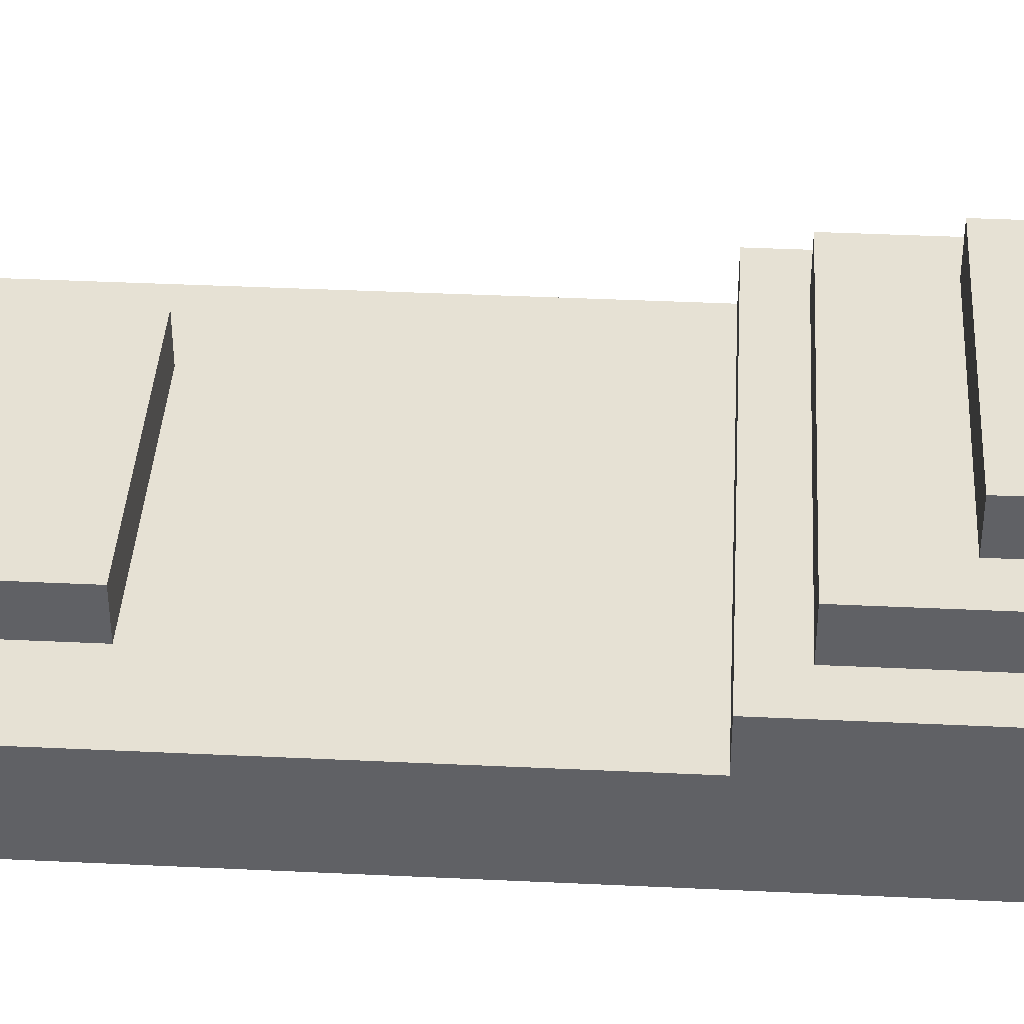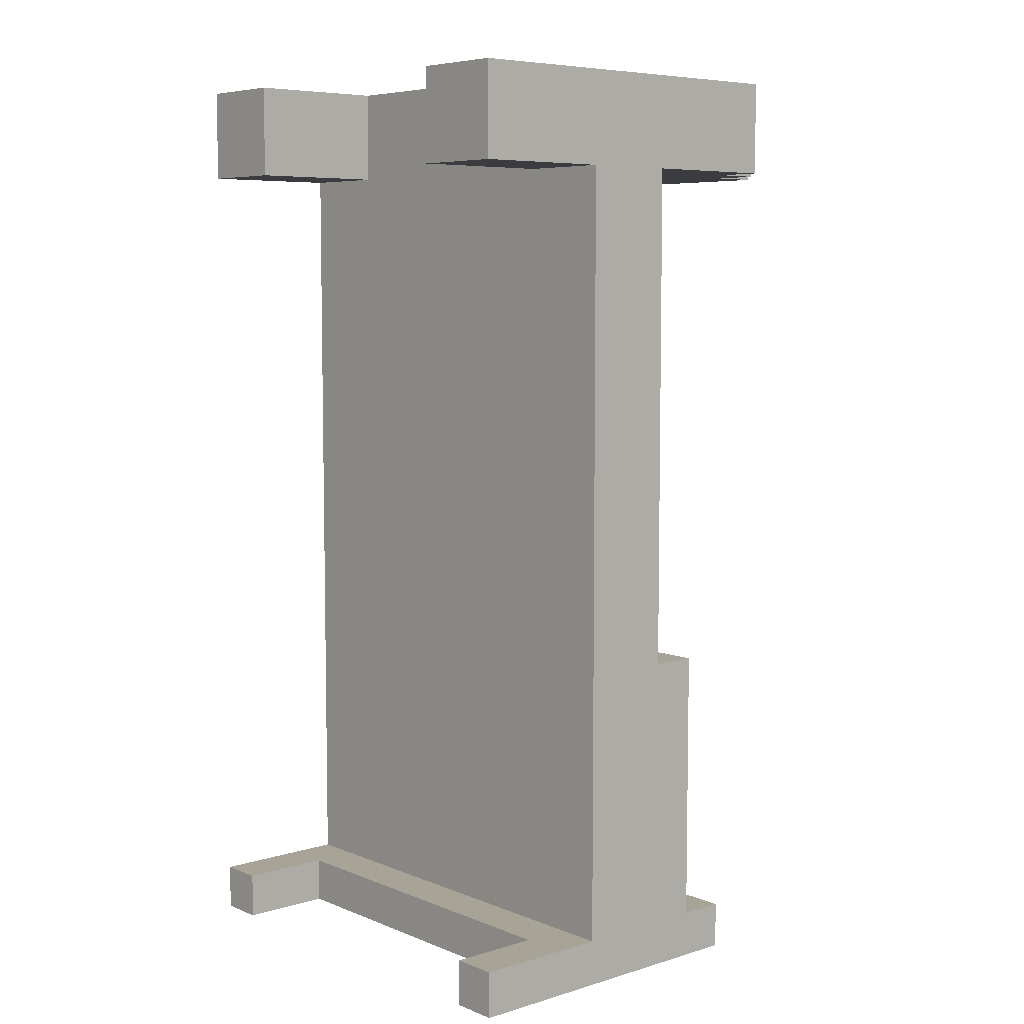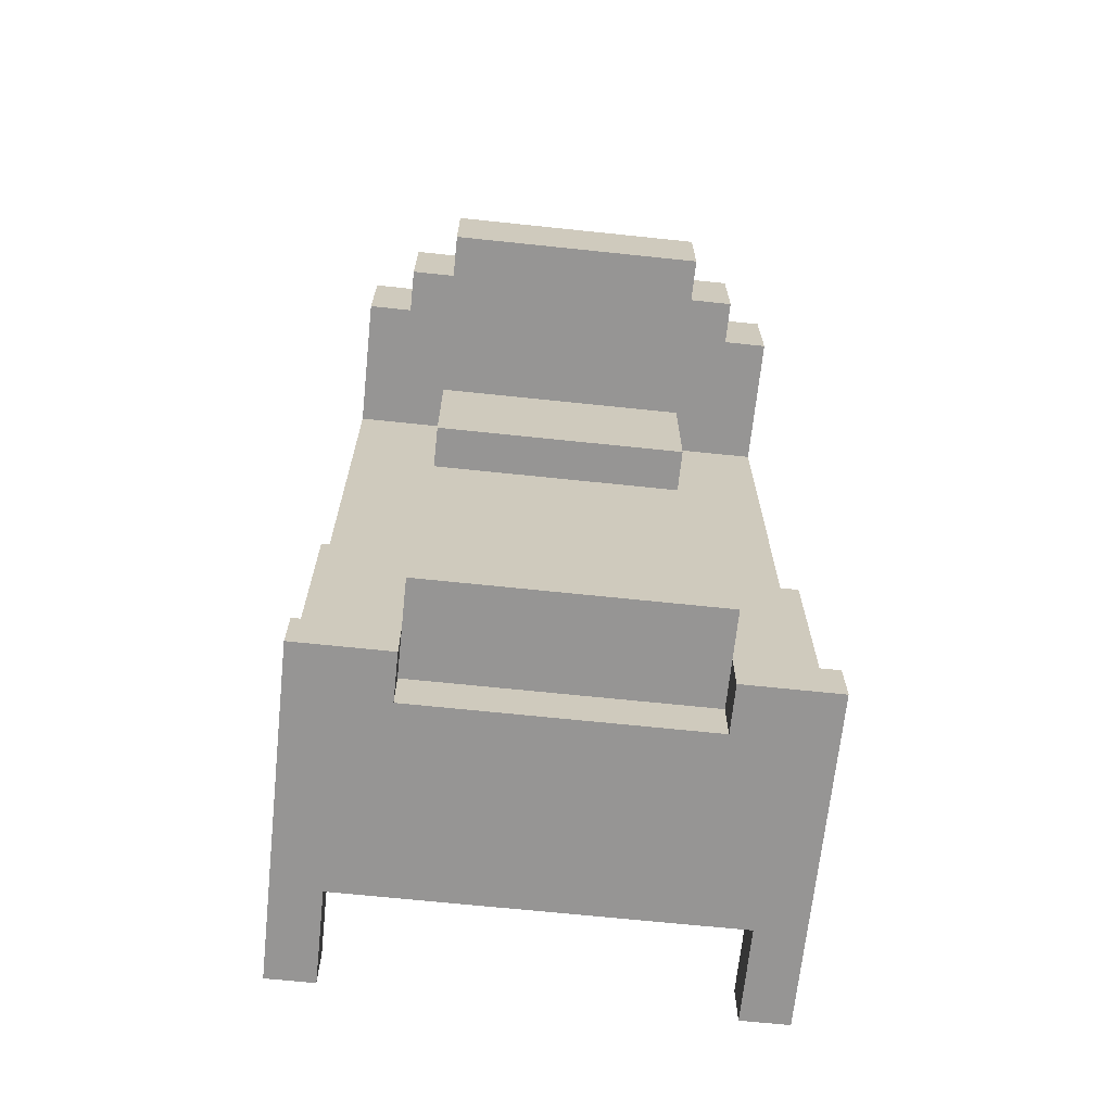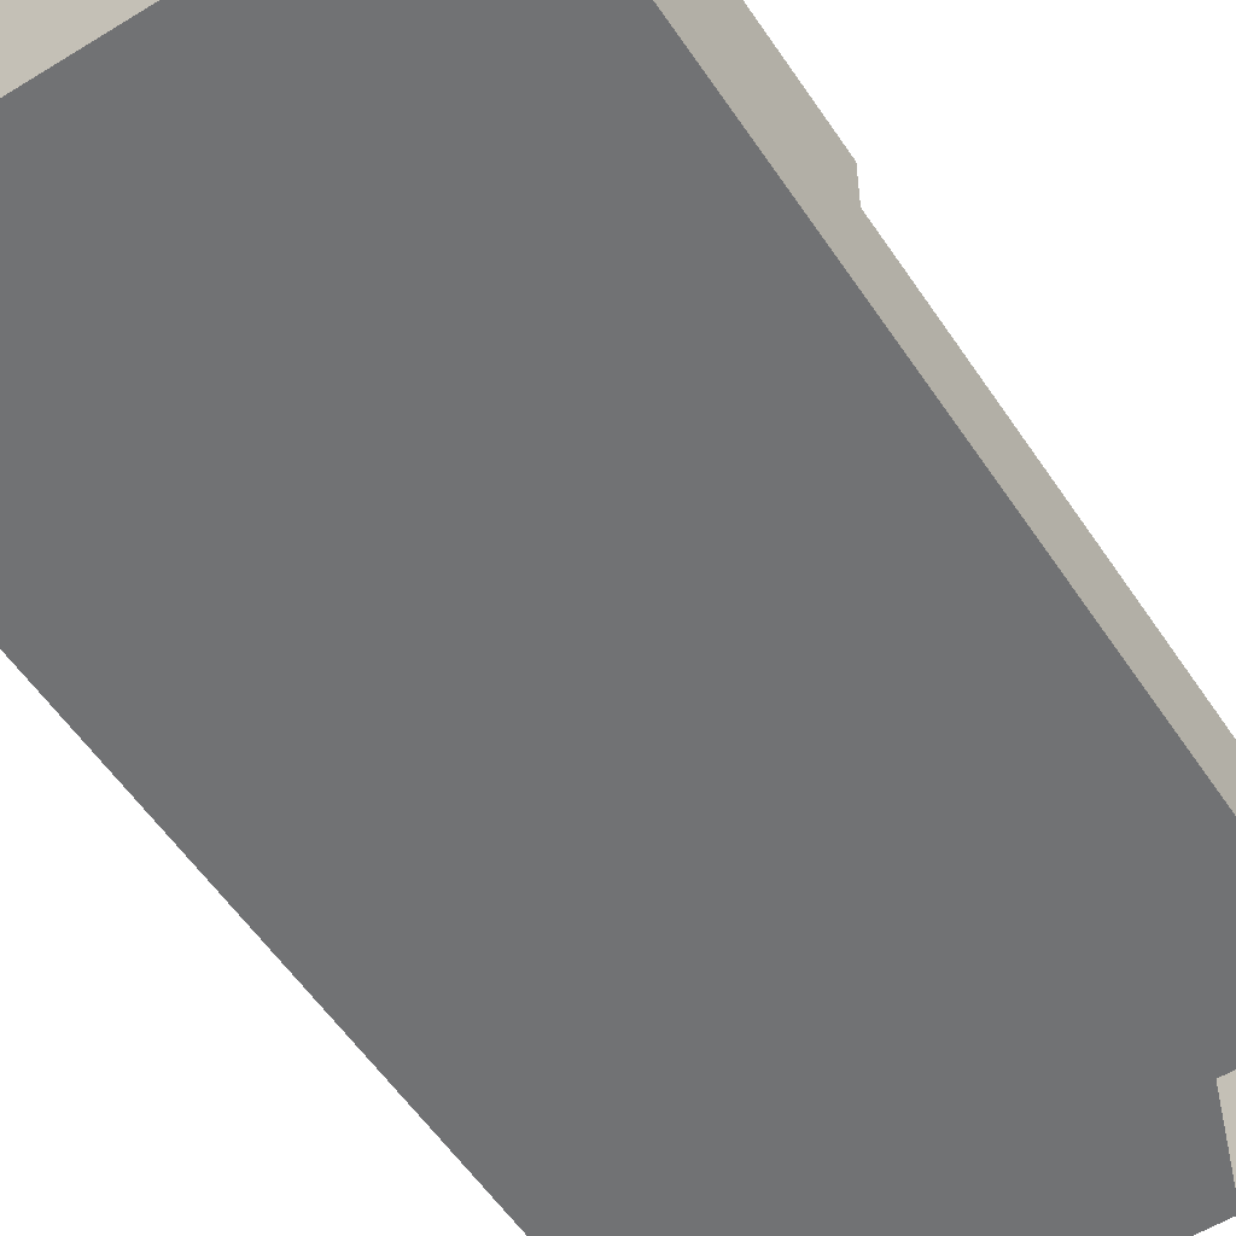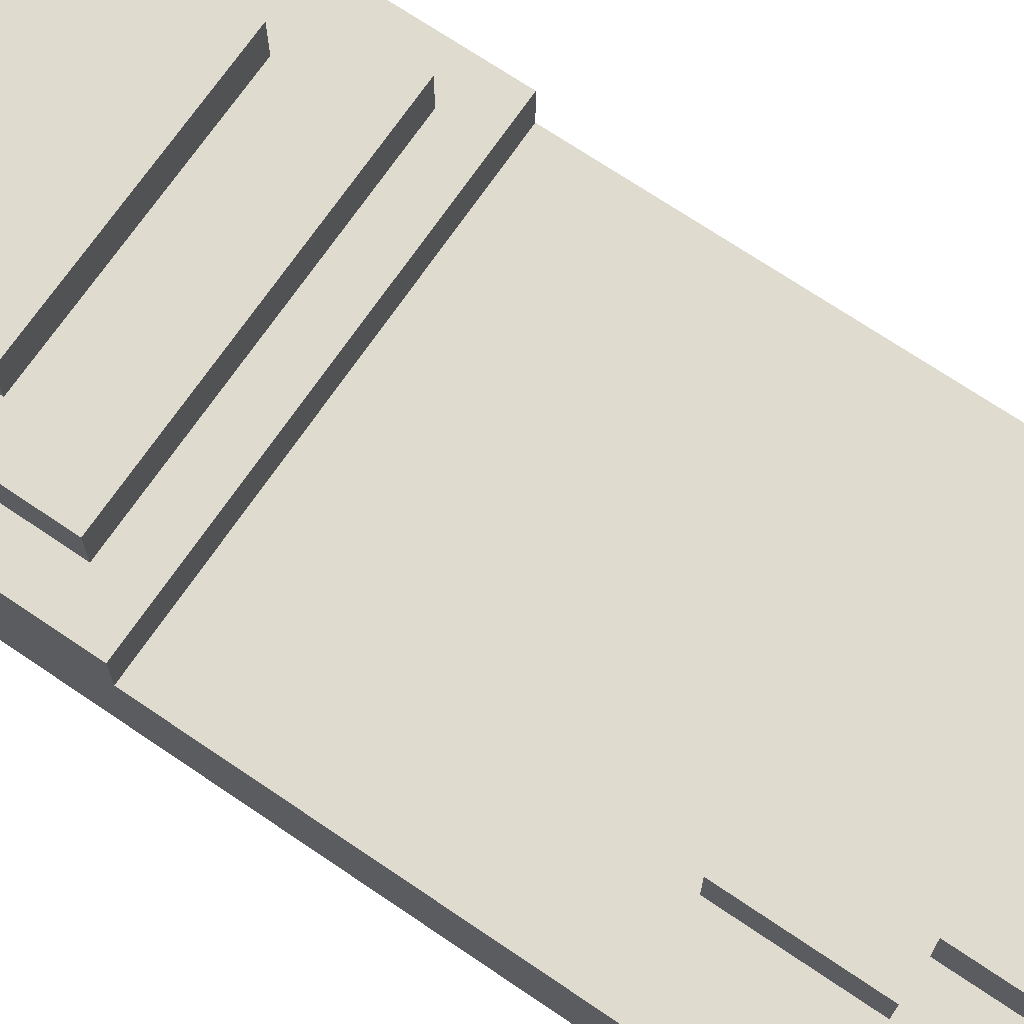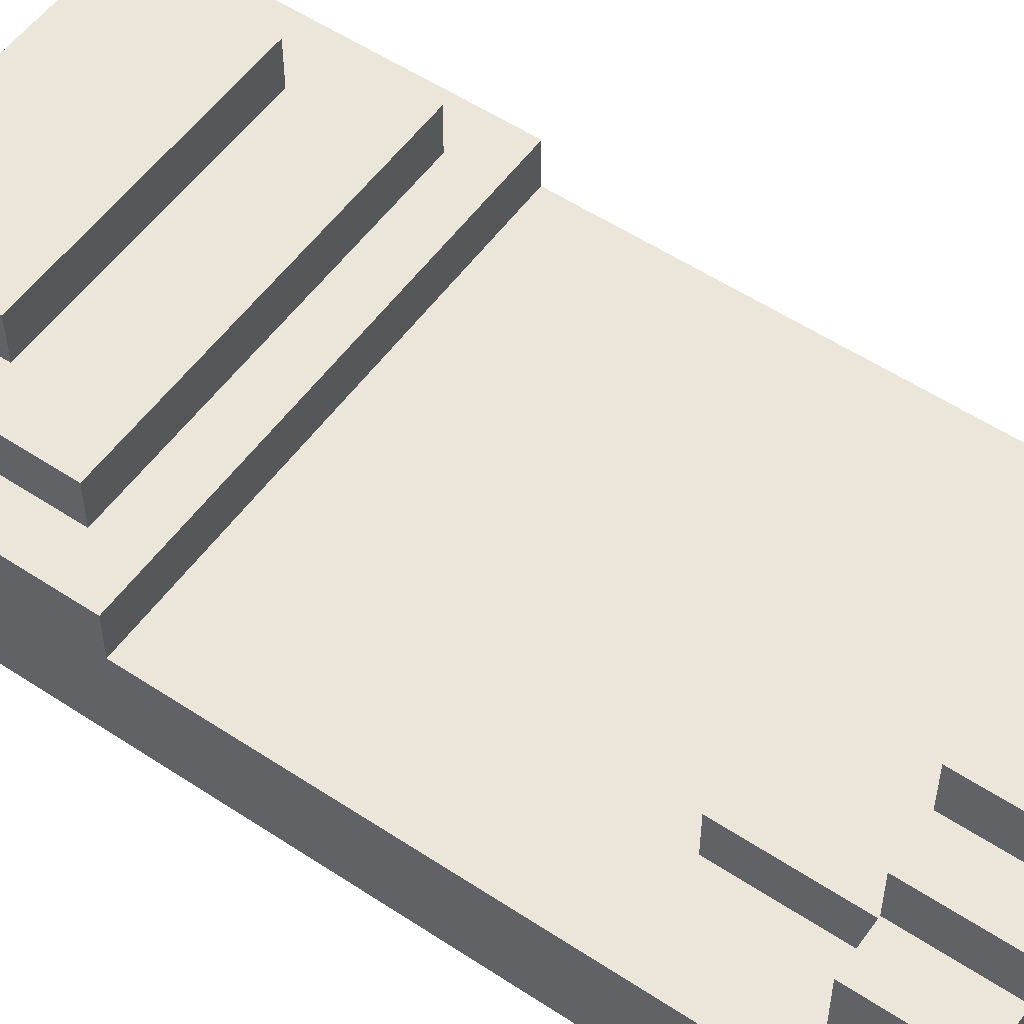
<metadata>
{"format":"obj","ext":"obj","renderer":"f3d","projection":"perspective","resolution":1024,"background":"white","views":[{"elev":39.2,"azim":93.4,"up":"+Y"},{"elev":6.7,"azim":48.9,"up":"+Z"},{"elev":-67.6,"azim":174.0,"up":"+Z"},{"elev":-55.4,"azim":-146.9,"up":"+Y"},{"elev":70.5,"azim":-55.8,"up":"+Y"},{"elev":54.4,"azim":-54.9,"up":"+Y"}]}
</metadata>
<code>
o
v -0.5 -0.5 1
v -0.5 -0.5 0.8
v -0.5 -0.5 -0.9
v -0.5 -0.5 -1
v -0.5 -0.2 0.8
v -0.5 -0.2 -0.9
v -0.5 -0.1 0.8
v -0.5 -0.1 -0.9
v -0.5 0 0.8
v -0.5 0 -0.3
v -0.5 0 -0.9
v -0.5 0.1 -0.3
v -0.5 0.1 -0.9
v -0.5 0.2 -0.9
v -0.5 0.2 -1
v -0.5 0.3 1
v -0.5 0.3 0.8
v -0.4 0.1 -0.4
v -0.4 0.1 -0.9
v -0.4 0.2 -0.4
v -0.4 0.2 -0.9
v -0.4 0.3 1
v -0.4 0.3 0.8
v -0.4 0.4 1
v -0.4 0.4 0.8
v -0.3 0 0.8
v -0.3 0 0.5
v -0.3 0.1 0.8
v -0.3 0.1 0.5
v -0.3 0.2 -0.6
v -0.3 0.2 -0.9
v -0.3 0.3 -0.6
v -0.3 0.3 -0.9
v -0.3 0.4 1
v -0.3 0.4 0.8
v -0.3 0.5 1
v -0.3 0.5 0.8
v 0.3 -0.5 1
v 0.3 -0.5 0.8
v 0.3 -0.2 1
v 0.3 -0.2 0.8
v 0.3 0.1 -0.9
v 0.3 0.1 -1
v 0.3 0.2 -0.9
v 0.3 0.2 -1
v 0.4 -0.5 -0.9
v 0.4 -0.5 -1
v 0.4 -0.3 -0.9
v 0.4 -0.3 -1
v -0.4 -0.5 -0.9
v -0.4 -0.5 -1
v -0.4 -0.3 -0.9
v -0.4 -0.3 -1
v -0.3 -0.5 1
v -0.3 -0.5 0.8
v -0.3 -0.2 1
v -0.3 -0.2 0.8
v -0.3 0.1 -0.9
v -0.3 0.1 -1
v -0.3 0.2 -0.9
v -0.3 0.2 -1
v 0.3 0 0.8
v 0.3 0 0.5
v 0.3 0.1 0.8
v 0.3 0.1 0.5
v 0.3 0.2 -0.6
v 0.3 0.2 -0.9
v 0.3 0.3 -0.6
v 0.3 0.3 -0.9
v 0.3 0.4 1
v 0.3 0.4 0.8
v 0.3 0.5 1
v 0.3 0.5 0.8
v 0.4 0.1 -0.4
v 0.4 0.1 -0.9
v 0.4 0.2 -0.4
v 0.4 0.2 -0.9
v 0.4 0.3 1
v 0.4 0.3 0.8
v 0.4 0.4 1
v 0.4 0.4 0.8
v 0.5 -0.5 1
v 0.5 -0.5 0.8
v 0.5 -0.5 -0.9
v 0.5 -0.5 -1
v 0.5 -0.2 0.8
v 0.5 -0.2 -0.9
v 0.5 -0.1 0.8
v 0.5 -0.1 -0.9
v 0.5 0 0.8
v 0.5 0 -0.3
v 0.5 0 -0.9
v 0.5 0.1 -0.3
v 0.5 0.1 -0.9
v 0.5 0.2 -0.9
v 0.5 0.2 -1
v 0.5 0.3 1
v 0.5 0.3 0.8
v -0.5 -0.5 1
v -0.5 0.3 1
v -0.4 0.3 1
v -0.4 0.4 1
v -0.3 -0.5 1
v -0.3 -0.2 1
v -0.3 0.1 1
v -0.3 0.2 1
v -0.3 0.4 1
v -0.3 0.5 1
v -0.2 0 1
v -0.2 0.1 1
v -0.2 0.2 1
v -0.2 0.3 1
v -0.2 0.4 1
v -0.1 0.3 1
v -0.1 0.4 1
v 0.1 0.3 1
v 0.1 0.4 1
v 0.2 0 1
v 0.2 0.1 1
v 0.2 0.2 1
v 0.2 0.3 1
v 0.2 0.4 1
v 0.3 -0.5 1
v 0.3 -0.2 1
v 0.3 0.1 1
v 0.3 0.2 1
v 0.3 0.4 1
v 0.3 0.5 1
v 0.4 0.3 1
v 0.4 0.4 1
v 0.5 -0.5 1
v 0.5 0.3 1
v -0.5 0 -0.3
v -0.5 0.1 -0.3
v 0.5 0 -0.3
v 0.5 0.1 -0.3
v -0.4 0.1 -0.4
v -0.4 0.2 -0.4
v 0.4 0.1 -0.4
v 0.4 0.2 -0.4
v -0.3 0.2 -0.6
v -0.3 0.3 -0.6
v 0.3 0.2 -0.6
v 0.3 0.3 -0.6
v -0.5 -0.5 -0.9
v -0.5 -0.2 -0.9
v -0.5 0.1 -0.9
v -0.5 0.2 -0.9
v -0.4 -0.5 -0.9
v -0.4 -0.3 -0.9
v -0.4 0.1 -0.9
v -0.4 0.2 -0.9
v 0.4 -0.5 -0.9
v 0.4 -0.3 -0.9
v 0.4 0.1 -0.9
v 0.4 0.2 -0.9
v 0.5 -0.5 -0.9
v 0.5 -0.2 -0.9
v 0.5 0.1 -0.9
v 0.5 0.2 -0.9
v -0.5 -0.5 0.8
v -0.5 -0.2 0.8
v -0.5 0 0.8
v -0.5 0.3 0.8
v -0.4 0.3 0.8
v -0.4 0.4 0.8
v -0.3 -0.5 0.8
v -0.3 -0.2 0.8
v -0.3 0 0.8
v -0.3 0.1 0.8
v -0.3 0.4 0.8
v -0.3 0.5 0.8
v 0.3 -0.5 0.8
v 0.3 -0.2 0.8
v 0.3 0 0.8
v 0.3 0.1 0.8
v 0.3 0.4 0.8
v 0.3 0.5 0.8
v 0.4 0.3 0.8
v 0.4 0.4 0.8
v 0.5 -0.5 0.8
v 0.5 -0.2 0.8
v 0.5 0 0.8
v 0.5 0.3 0.8
v -0.3 0 0.5
v -0.3 0.1 0.5
v 0.3 0 0.5
v 0.3 0.1 0.5
v -0.3 0.1 -0.9
v -0.3 0.2 -0.9
v -0.3 0.3 -0.9
v 0.3 0.1 -0.9
v 0.3 0.2 -0.9
v 0.3 0.3 -0.9
v -0.5 -0.5 -1
v -0.5 0.2 -1
v -0.4 -0.5 -1
v -0.4 -0.3 -1
v -0.3 0.1 -1
v -0.3 0.2 -1
v 0.3 0.1 -1
v 0.3 0.2 -1
v 0.4 -0.5 -1
v 0.4 -0.3 -1
v 0.5 -0.5 -1
v 0.5 0.2 -1
v -0.5 -0.5 1
v -0.3 -0.5 1
v 0.3 -0.5 1
v 0.5 -0.5 1
v -0.5 -0.5 0.8
v -0.3 -0.5 0.8
v 0.3 -0.5 0.8
v 0.5 -0.5 0.8
v -0.5 -0.5 -0.9
v -0.4 -0.5 -0.9
v 0.4 -0.5 -0.9
v 0.5 -0.5 -0.9
v -0.5 -0.5 -1
v -0.4 -0.5 -1
v 0.4 -0.5 -1
v 0.5 -0.5 -1
v -0.4 -0.3 -0.9
v 0.4 -0.3 -0.9
v -0.4 -0.3 -1
v 0.4 -0.3 -1
v -0.3 -0.2 1
v 0.3 -0.2 1
v -0.5 -0.2 0.8
v -0.3 -0.2 0.8
v 0.3 -0.2 0.8
v 0.5 -0.2 0.8
v -0.5 -0.2 -0.9
v 0.5 -0.2 -0.9
v -0.5 0 0.8
v -0.3 0 0.8
v 0.3 0 0.8
v 0.5 0 0.8
v -0.3 0 0.5
v 0.3 0 0.5
v -0.5 0 -0.3
v 0.5 0 -0.3
v -0.3 0.1 0.8
v 0.3 0.1 0.8
v -0.3 0.1 0.5
v 0.3 0.1 0.5
v -0.5 0.1 -0.3
v 0.5 0.1 -0.3
v -0.4 0.1 -0.4
v 0.4 0.1 -0.4
v -0.5 0.1 -0.9
v -0.4 0.1 -0.9
v -0.3 0.1 -0.9
v 0.3 0.1 -0.9
v 0.4 0.1 -0.9
v 0.5 0.1 -0.9
v -0.3 0.1 -1
v 0.3 0.1 -1
v -0.4 0.2 -0.4
v 0.4 0.2 -0.4
v -0.3 0.2 -0.6
v 0.3 0.2 -0.6
v -0.5 0.2 -0.9
v -0.4 0.2 -0.9
v -0.3 0.2 -0.9
v 0.3 0.2 -0.9
v 0.4 0.2 -0.9
v 0.5 0.2 -0.9
v -0.5 0.2 -1
v -0.3 0.2 -1
v 0.3 0.2 -1
v 0.5 0.2 -1
v -0.5 0.3 1
v -0.4 0.3 1
v 0.4 0.3 1
v 0.5 0.3 1
v -0.5 0.3 0.8
v -0.4 0.3 0.8
v 0.4 0.3 0.8
v 0.5 0.3 0.8
v -0.3 0.3 -0.6
v 0.3 0.3 -0.6
v -0.3 0.3 -0.9
v 0.3 0.3 -0.9
v -0.4 0.4 1
v -0.3 0.4 1
v 0.3 0.4 1
v 0.4 0.4 1
v -0.4 0.4 0.8
v -0.3 0.4 0.8
v 0.3 0.4 0.8
v 0.4 0.4 0.8
v -0.3 0.5 1
v 0.3 0.5 1
v -0.3 0.5 0.8
v 0.3 0.5 0.8
f 5 2 1
f 6 4 3
f 7 5 1
f 7 6 5
f 8 4 6
f 8 6 7
f 9 7 1
f 9 8 7
f 10 8 9
f 11 4 8
f 11 8 10
f 12 11 10
f 13 4 11
f 13 11 12
f 14 4 13
f 15 4 14
f 16 9 1
f 17 9 16
f 20 19 18
f 21 19 20
f 24 23 22
f 25 23 24
f 28 27 26
f 29 27 28
f 32 31 30
f 33 31 32
f 36 35 34
f 37 35 36
f 40 39 38
f 41 39 40
f 44 43 42
f 45 43 44
f 48 47 46
f 49 47 48
f 50 51 52
f 52 51 53
f 54 55 56
f 56 55 57
f 58 59 60
f 60 59 61
f 62 63 64
f 64 63 65
f 66 67 68
f 68 67 69
f 70 71 72
f 72 71 73
f 74 75 76
f 76 75 77
f 78 79 80
f 80 79 81
f 82 83 86
f 84 85 87
f 82 86 88
f 86 87 88
f 87 85 89
f 88 87 89
f 82 88 90
f 88 89 90
f 90 89 91
f 89 85 92
f 91 89 92
f 91 92 93
f 92 85 94
f 93 92 94
f 94 85 95
f 95 85 96
f 82 90 97
f 97 90 98
f 101 100 99
f 103 101 99
f 103 102 101
f 104 102 103
f 105 102 104
f 106 102 105
f 107 102 106
f 109 105 104
f 110 106 105
f 110 105 109
f 111 108 107
f 111 106 110
f 111 107 106
f 112 108 111
f 113 108 112
f 114 111 110
f 114 112 111
f 114 113 112
f 115 108 113
f 115 113 114
f 116 114 110
f 116 115 114
f 117 108 115
f 117 115 116
f 118 110 109
f 118 109 104
f 119 116 110
f 119 110 118
f 120 116 119
f 121 117 116
f 121 116 120
f 122 108 117
f 122 117 121
f 124 118 104
f 124 119 118
f 125 120 119
f 125 119 124
f 126 121 120
f 126 120 125
f 126 122 121
f 127 108 122
f 127 122 126
f 128 108 127
f 129 125 124
f 129 124 123
f 129 127 126
f 129 126 125
f 130 127 129
f 131 129 123
f 132 129 131
f 135 134 133
f 136 134 135
f 139 138 137
f 140 138 139
f 143 142 141
f 144 142 143
f 149 146 145
f 150 146 149
f 151 148 147
f 152 148 151
f 154 146 150
f 157 154 153
f 158 146 154
f 158 154 157
f 159 156 155
f 160 156 159
f 163 164 165
f 161 162 167
f 167 162 168
f 165 166 169
f 163 165 169
f 169 166 170
f 170 166 171
f 171 172 176
f 170 171 176
f 176 172 177
f 177 172 178
f 175 176 179
f 176 177 179
f 179 177 180
f 173 174 181
f 181 174 182
f 175 179 183
f 183 179 184
f 185 186 187
f 187 186 188
f 189 190 192
f 190 191 192
f 192 191 193
f 193 191 194
f 195 196 197
f 197 196 198
f 198 196 199
f 199 196 200
f 198 199 201
f 198 201 204
f 201 202 204
f 203 204 205
f 204 202 206
f 205 204 206
f 211 208 207
f 212 208 211
f 213 210 209
f 214 210 213
f 219 216 215
f 220 216 219
f 221 218 217
f 222 218 221
f 225 224 223
f 226 224 225
f 230 228 227
f 231 228 230
f 233 230 229
f 233 232 231
f 233 231 230
f 234 232 233
f 235 236 239
f 237 238 240
f 235 239 241
f 239 240 241
f 240 238 242
f 241 240 242
f 243 244 245
f 245 244 246
f 247 248 249
f 249 248 250
f 247 249 251
f 251 249 252
f 250 248 255
f 255 248 256
f 253 254 257
f 257 254 258
f 259 260 261
f 261 260 262
f 259 261 264
f 264 261 265
f 262 260 266
f 266 260 267
f 264 265 269
f 263 264 269
f 269 265 270
f 267 268 271
f 266 267 271
f 271 268 272
f 273 274 277
f 277 274 278
f 275 276 279
f 279 276 280
f 281 282 283
f 283 282 284
f 285 286 289
f 289 286 290
f 287 288 291
f 291 288 292
f 293 294 295
f 295 294 296

</code>
